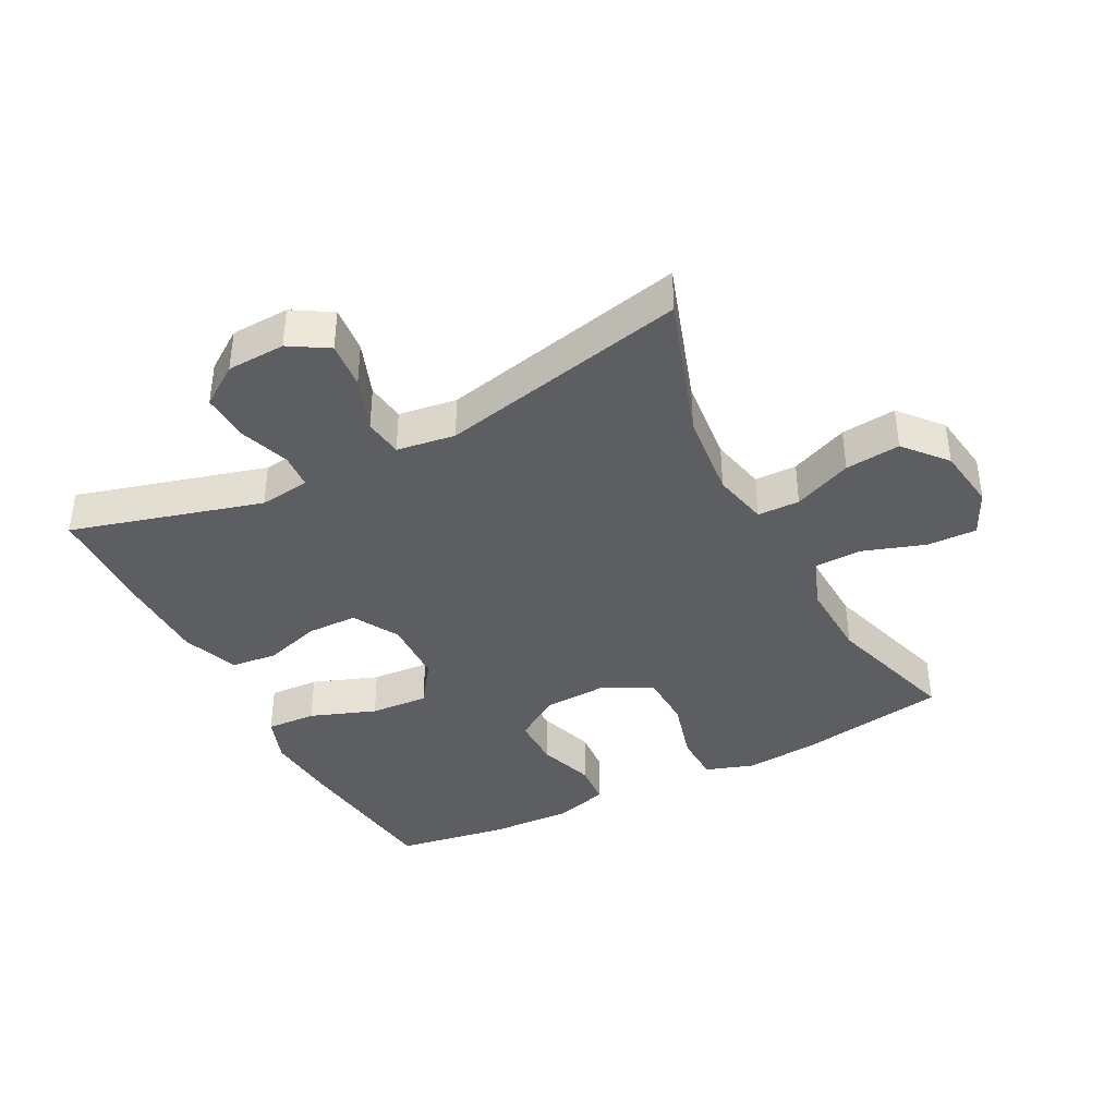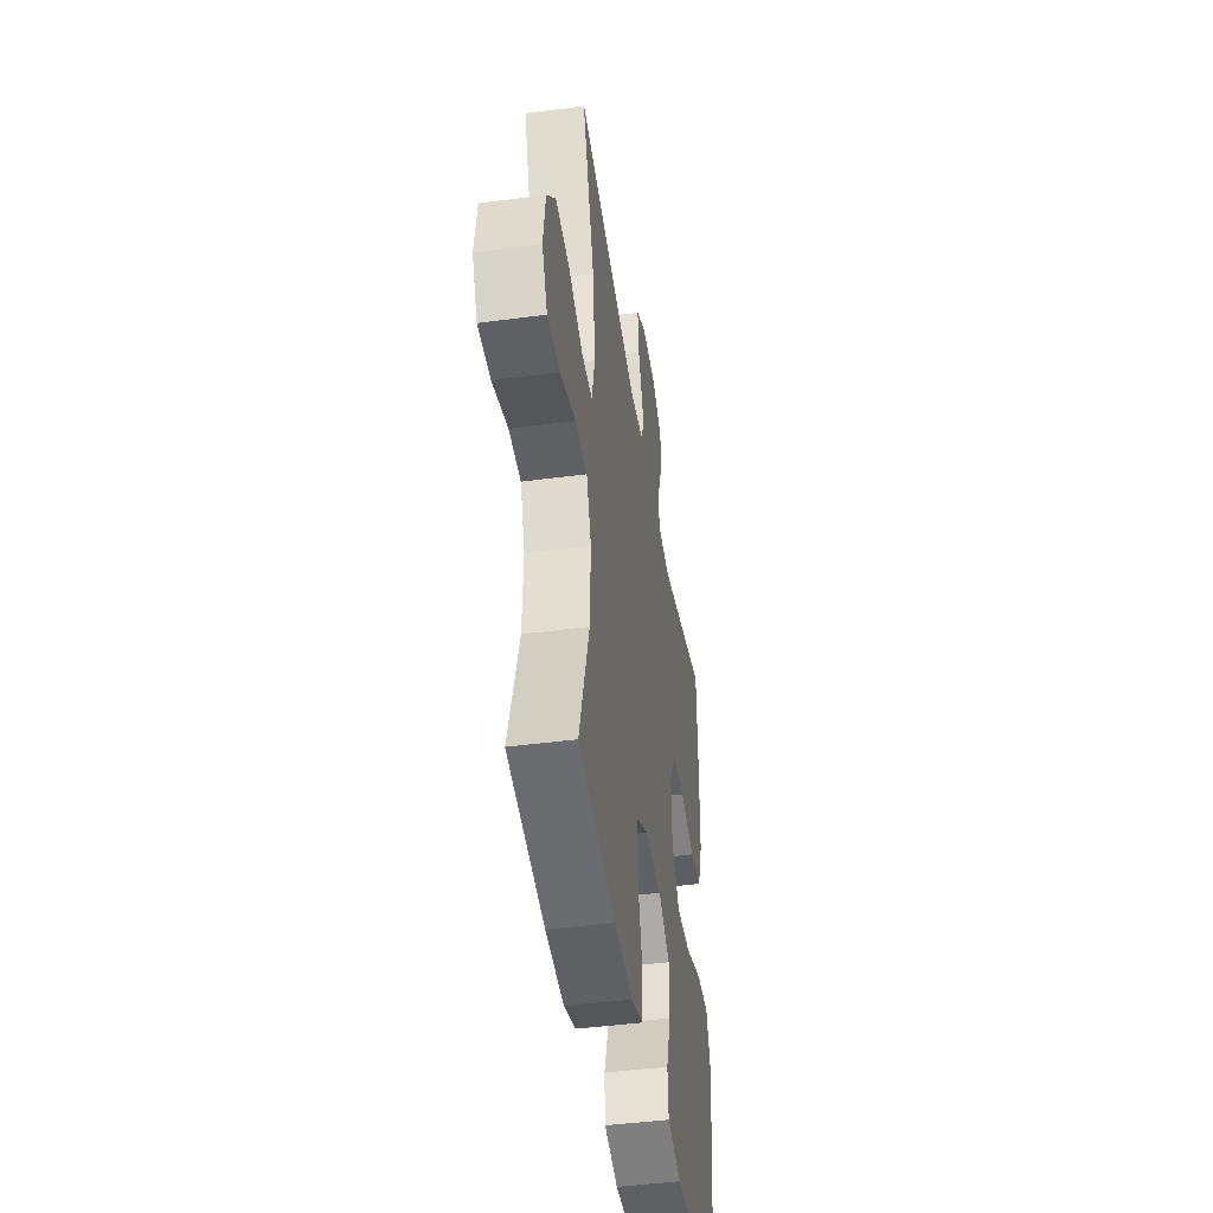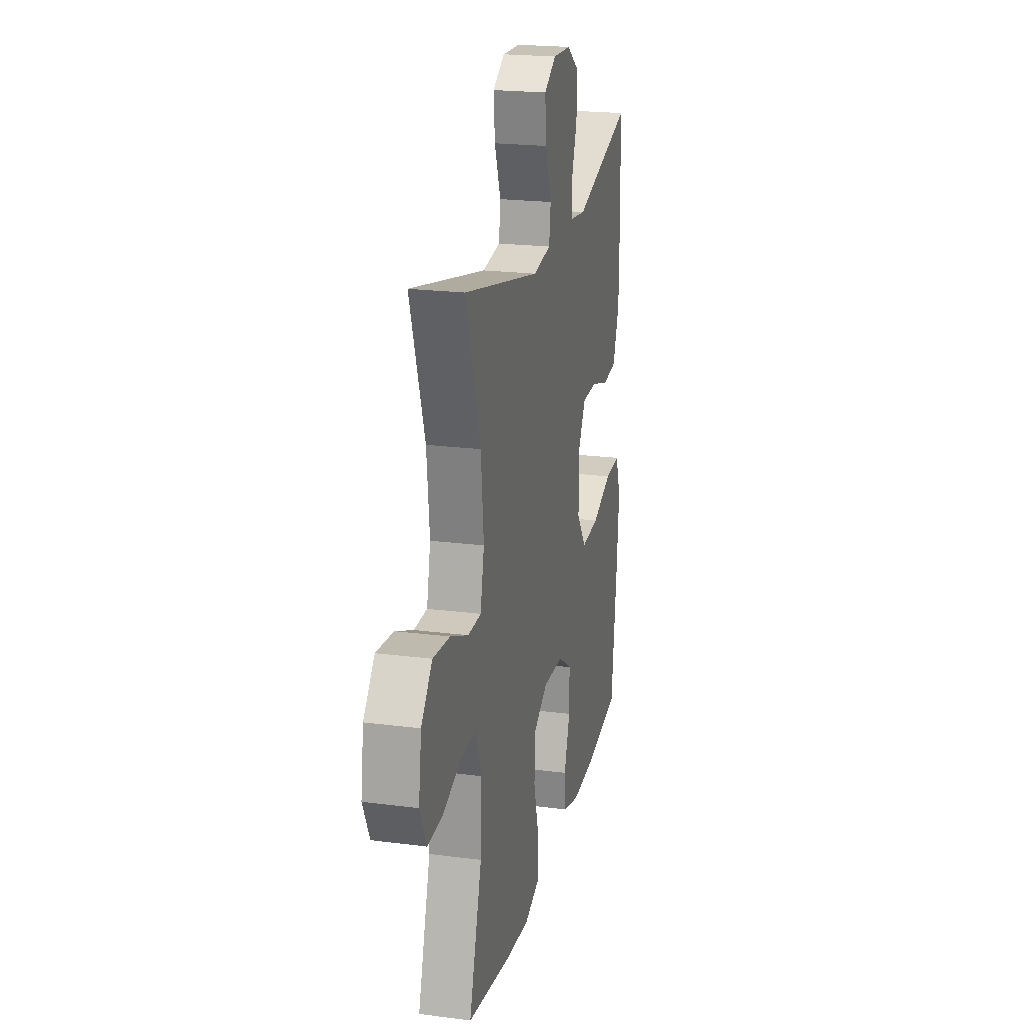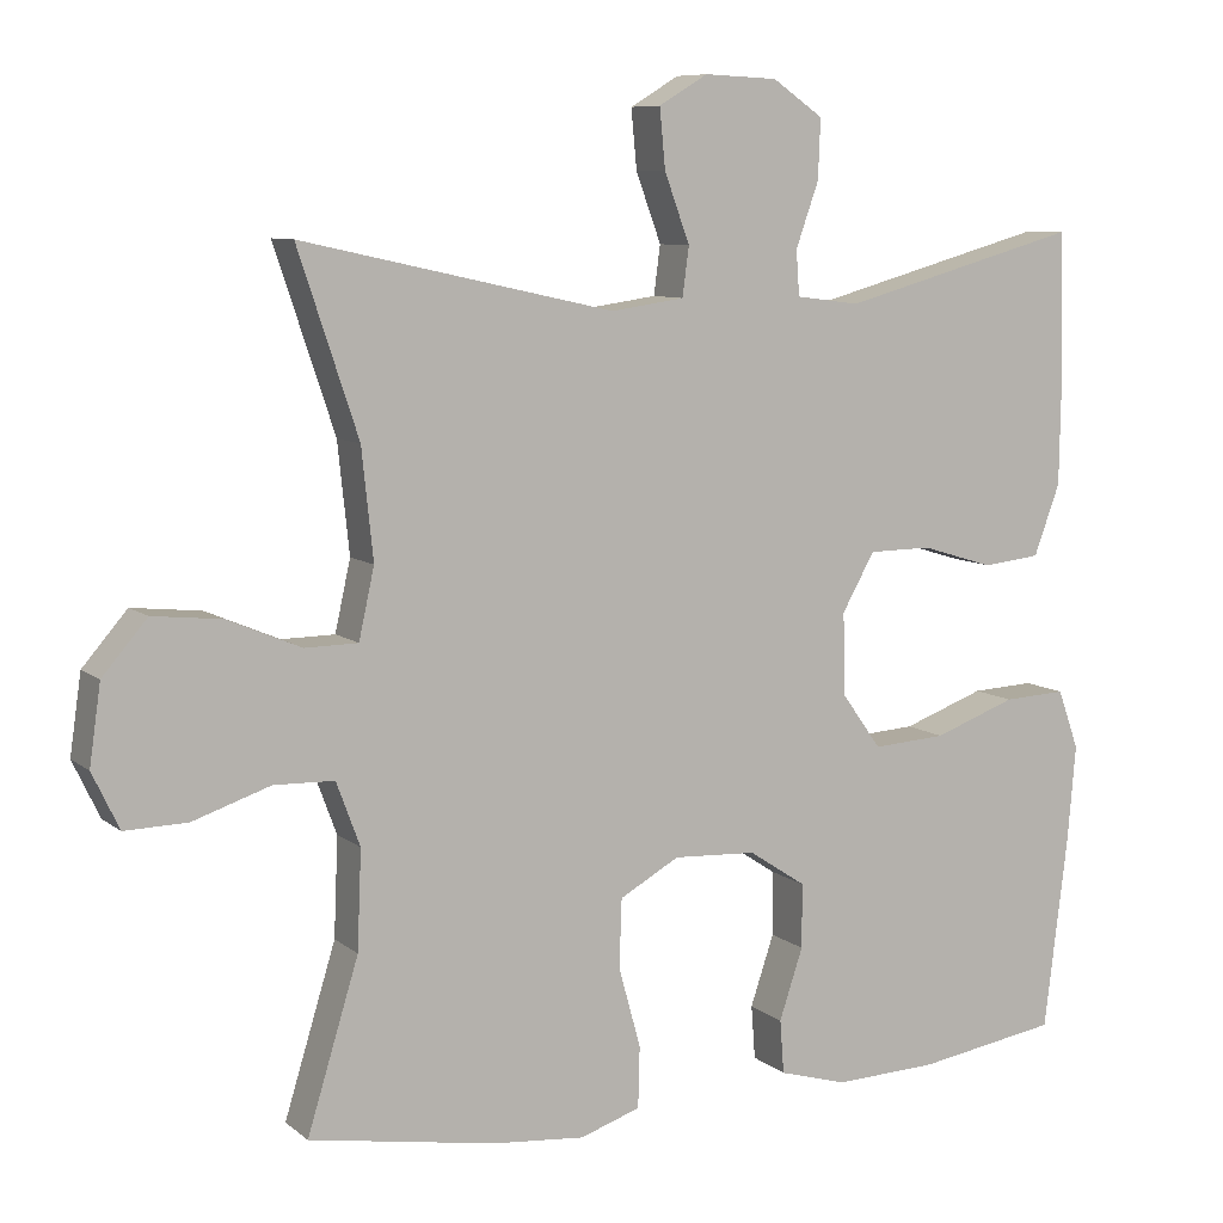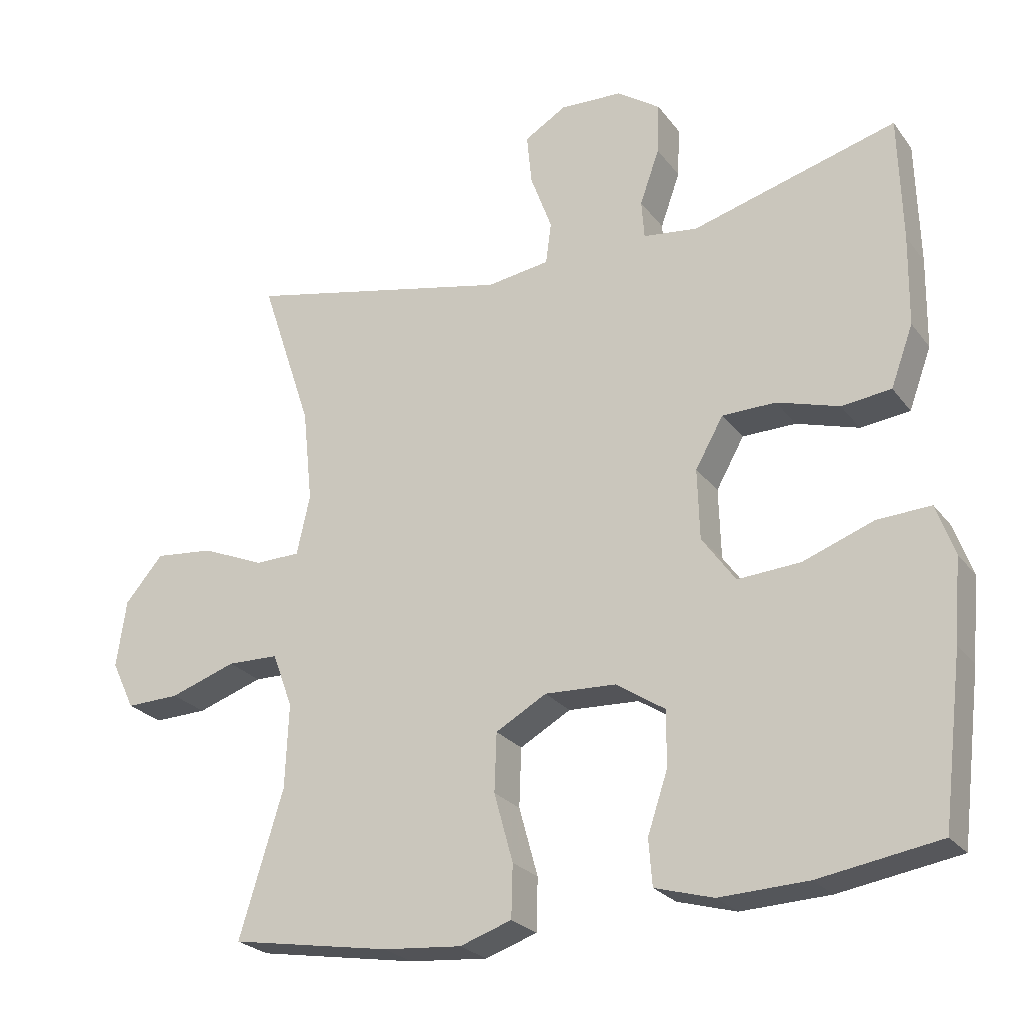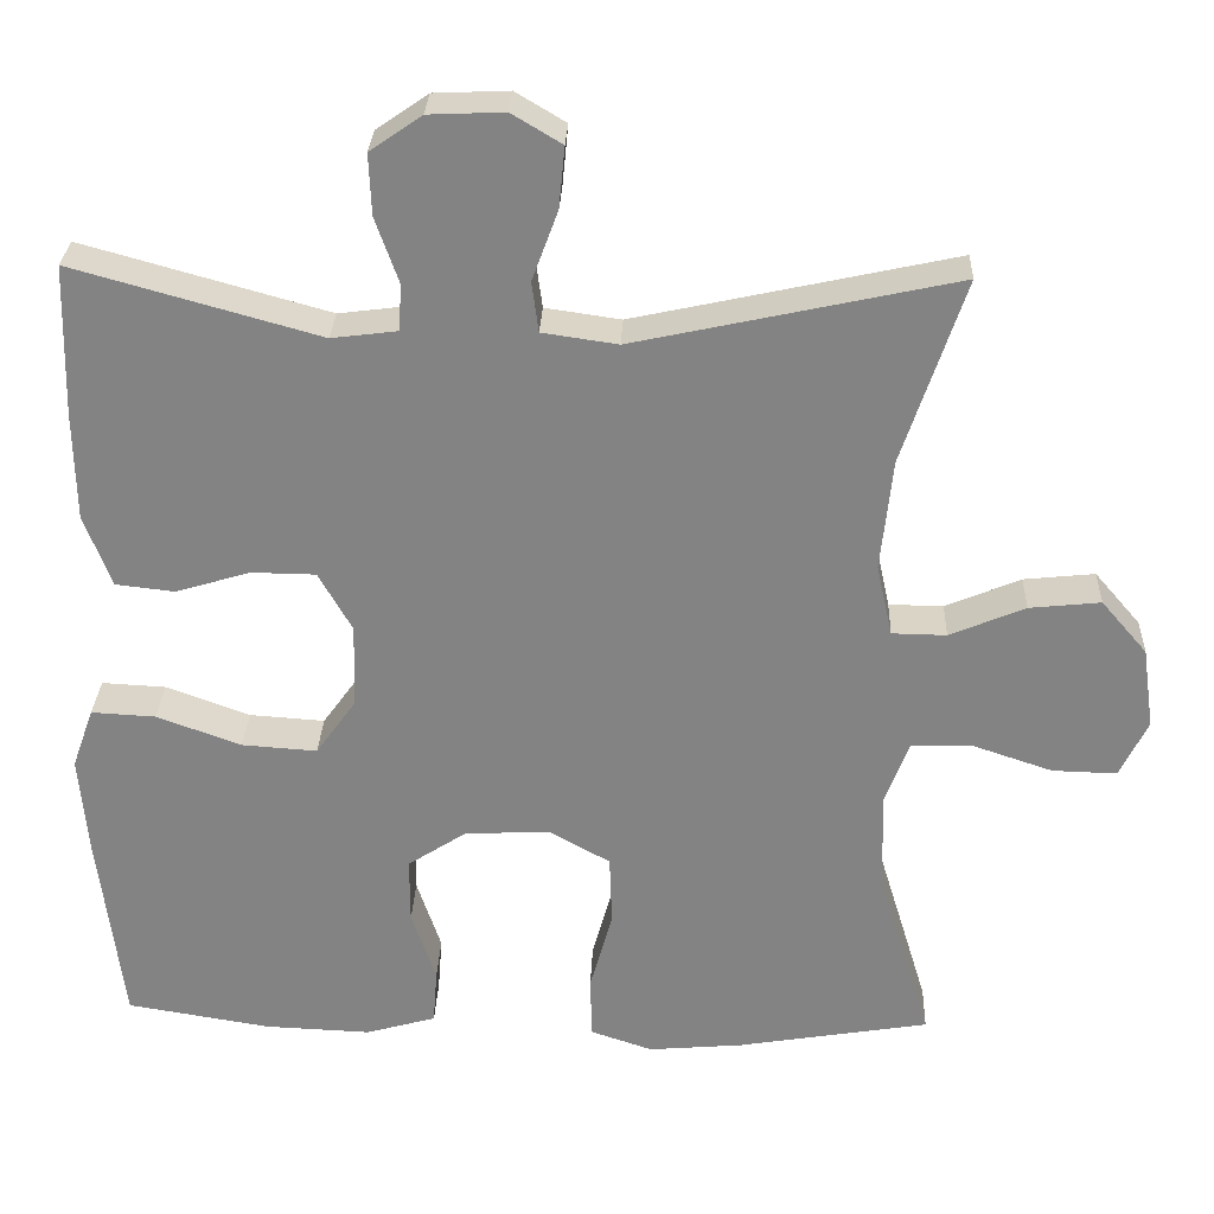
<metadata>
{"format":"obj","ext":"obj","renderer":"f3d","projection":"perspective","resolution":1024,"background":"white","views":[{"elev":-39.3,"azim":27.4,"up":"+Y"},{"elev":-44.4,"azim":98.8,"up":"+Z"},{"elev":21.5,"azim":102.9,"up":"+Z"},{"elev":8.3,"azim":152.9,"up":"+Z"},{"elev":-24.8,"azim":-152.1,"up":"+Z"},{"elev":28.7,"azim":2.3,"up":"+Z"}]}
</metadata>
<code>
v -0.5 0.07 -0.5
v -0.529 0.07 -0.262
v -0.539 0.07 -0.144
v -0.513 0.07 -0.071
v -0.436 0.07 -0.075
v -0.335 0.07 -0.112
v -0.245 0.07 -0.118
v -0.197 0.07 -0.051
v -0.194 0.07 0.05
v -0.234 0.07 0.121
v -0.311 0.07 0.122
v -0.4 0.07 0.095
v -0.471 0.07 0.103
v -0.503 0.07 0.19
v -0.505 0.07 0.32
v -0.5 0.07 0.5
v -0.206 0.07 0.418
v -0.128 0.07 0.428
v -0.124 0.07 0.483
v -0.152 0.07 0.562
v -0.155 0.07 0.635
v -0.093 0.07 0.678
v -0.003 0.07 0.682
v 0.057 0.07 0.646
v 0.05 0.07 0.573
v 0.019 0.07 0.489
v 0.027 0.07 0.429
v 0.117 0.07 0.416
v 0.5 0.07 0.5
v 0.426 0.07 0.278
v 0.412 0.07 0.144
v 0.431 0.07 0.058
v 0.496 0.07 0.057
v 0.586 0.07 0.095
v 0.671 0.07 0.104
v 0.726 0.07 0.04
v 0.74 0.07 -0.057
v 0.707 0.07 -0.126
v 0.63 0.07 -0.124
v 0.535 0.07 -0.092
v 0.461 0.07 -0.094
v 0.432 0.07 -0.172
v 0.437 0.07 -0.293
v 0.5 0.07 -0.5
v 0.27 0.07 -0.539
v 0.157 0.07 -0.549
v 0.083 0.07 -0.524
v 0.081 0.07 -0.449
v 0.108 0.07 -0.351
v 0.105 0.07 -0.267
v 0.032 0.07 -0.226
v -0.07 0.07 -0.231
v -0.14 0.07 -0.277
v -0.14 0.07 -0.356
v -0.111 0.07 -0.443
v -0.116 0.07 -0.509
v -0.2 0.07 -0.533
v -0.327 0.07 -0.528
v -0.5 0 -0.5
v -0.529 0 -0.262
v -0.539 0 -0.144
v -0.513 0 -0.071
v -0.436 0 -0.075
v -0.335 0 -0.112
v -0.245 0 -0.118
v -0.197 0 -0.051
v -0.194 0 0.05
v -0.234 0 0.121
v -0.311 0 0.122
v -0.4 0 0.095
v -0.471 0 0.103
v -0.503 0 0.19
v -0.505 0 0.32
v -0.5 0 0.5
v -0.206 0 0.418
v -0.128 0 0.428
v -0.124 0 0.483
v -0.152 0 0.562
v -0.155 0 0.635
v -0.093 0 0.678
v -0.003 0 0.682
v 0.057 0 0.646
v 0.05 0 0.573
v 0.019 0 0.489
v 0.027 0 0.429
v 0.117 0 0.416
v 0.5 0 0.5
v 0.426 0 0.278
v 0.412 0 0.144
v 0.431 0 0.058
v 0.496 0 0.057
v 0.586 0 0.095
v 0.671 0 0.104
v 0.726 0 0.04
v 0.74 0 -0.057
v 0.707 0 -0.126
v 0.63 0 -0.124
v 0.535 0 -0.092
v 0.461 0 -0.094
v 0.432 0 -0.172
v 0.437 0 -0.293
v 0.5 0 -0.5
v 0.27 0 -0.539
v 0.157 0 -0.549
v 0.083 0 -0.524
v 0.081 0 -0.449
v 0.108 0 -0.351
v 0.105 0 -0.267
v 0.032 0 -0.226
v -0.07 0 -0.231
v -0.14 0 -0.277
v -0.14 0 -0.356
v -0.111 0 -0.443
v -0.116 0 -0.509
v -0.2 0 -0.533
v -0.327 0 -0.528
f 54 55 56 57
f 53 54 57 58
f 46 47 48 49
f 46 49 50
f 43 44 45 46
f 42 43 46 50
f 41 42 50 51
f 37 38 39 40
f 37 40 41
f 36 37 41
f 33 34 35 36
f 32 33 36 41
f 31 32 41 51
f 28 29 30
f 27 28 30 31
f 23 24 25 26
f 21 22 23 26
f 19 20 21 26
f 18 19 26 27
f 17 18 27 31
f 11 12 13 14
f 10 11 14 15
f 3 4 5 6
f 3 6 7
f 2 3 7
f 53 58 1 2
f 52 53 2 7
f 51 52 7 8
f 31 51 8 9
f 17 31 9 10
f 10 15 16 17
f 115 114 113 112
f 116 115 112 111
f 107 106 105 104
f 108 107 104
f 104 103 102 101
f 108 104 101 100
f 109 108 100 99
f 98 97 96 95
f 99 98 95
f 99 95 94
f 94 93 92 91
f 99 94 91 90
f 109 99 90 89
f 88 87 86
f 89 88 86 85
f 84 83 82 81
f 84 81 80 79
f 84 79 78 77
f 85 84 77 76
f 89 85 76 75
f 72 71 70 69
f 73 72 69 68
f 64 63 62 61
f 65 64 61
f 65 61 60
f 60 59 116 111
f 65 60 111 110
f 66 65 110 109
f 67 66 109 89
f 68 67 89 75
f 75 74 73 68
f 1 59 60 2
f 2 60 61 3
f 3 61 62 4
f 4 62 63 5
f 5 63 64 6
f 6 64 65 7
f 7 65 66 8
f 8 66 67 9
f 9 67 68 10
f 10 68 69 11
f 11 69 70 12
f 12 70 71 13
f 13 71 72 14
f 14 72 73 15
f 15 73 74 16
f 16 74 75 17
f 17 75 76 18
f 18 76 77 19
f 19 77 78 20
f 20 78 79 21
f 21 79 80 22
f 22 80 81 23
f 23 81 82 24
f 24 82 83 25
f 25 83 84 26
f 26 84 85 27
f 27 85 86 28
f 28 86 87 29
f 29 87 88 30
f 30 88 89 31
f 31 89 90 32
f 32 90 91 33
f 33 91 92 34
f 34 92 93 35
f 35 93 94 36
f 36 94 95 37
f 37 95 96 38
f 38 96 97 39
f 39 97 98 40
f 40 98 99 41
f 41 99 100 42
f 42 100 101 43
f 43 101 102 44
f 44 102 103 45
f 45 103 104 46
f 46 104 105 47
f 47 105 106 48
f 48 106 107 49
f 49 107 108 50
f 50 108 109 51
f 51 109 110 52
f 52 110 111 53
f 53 111 112 54
f 54 112 113 55
f 55 113 114 56
f 56 114 115 57
f 57 115 116 58
f 58 116 59 1

</code>
